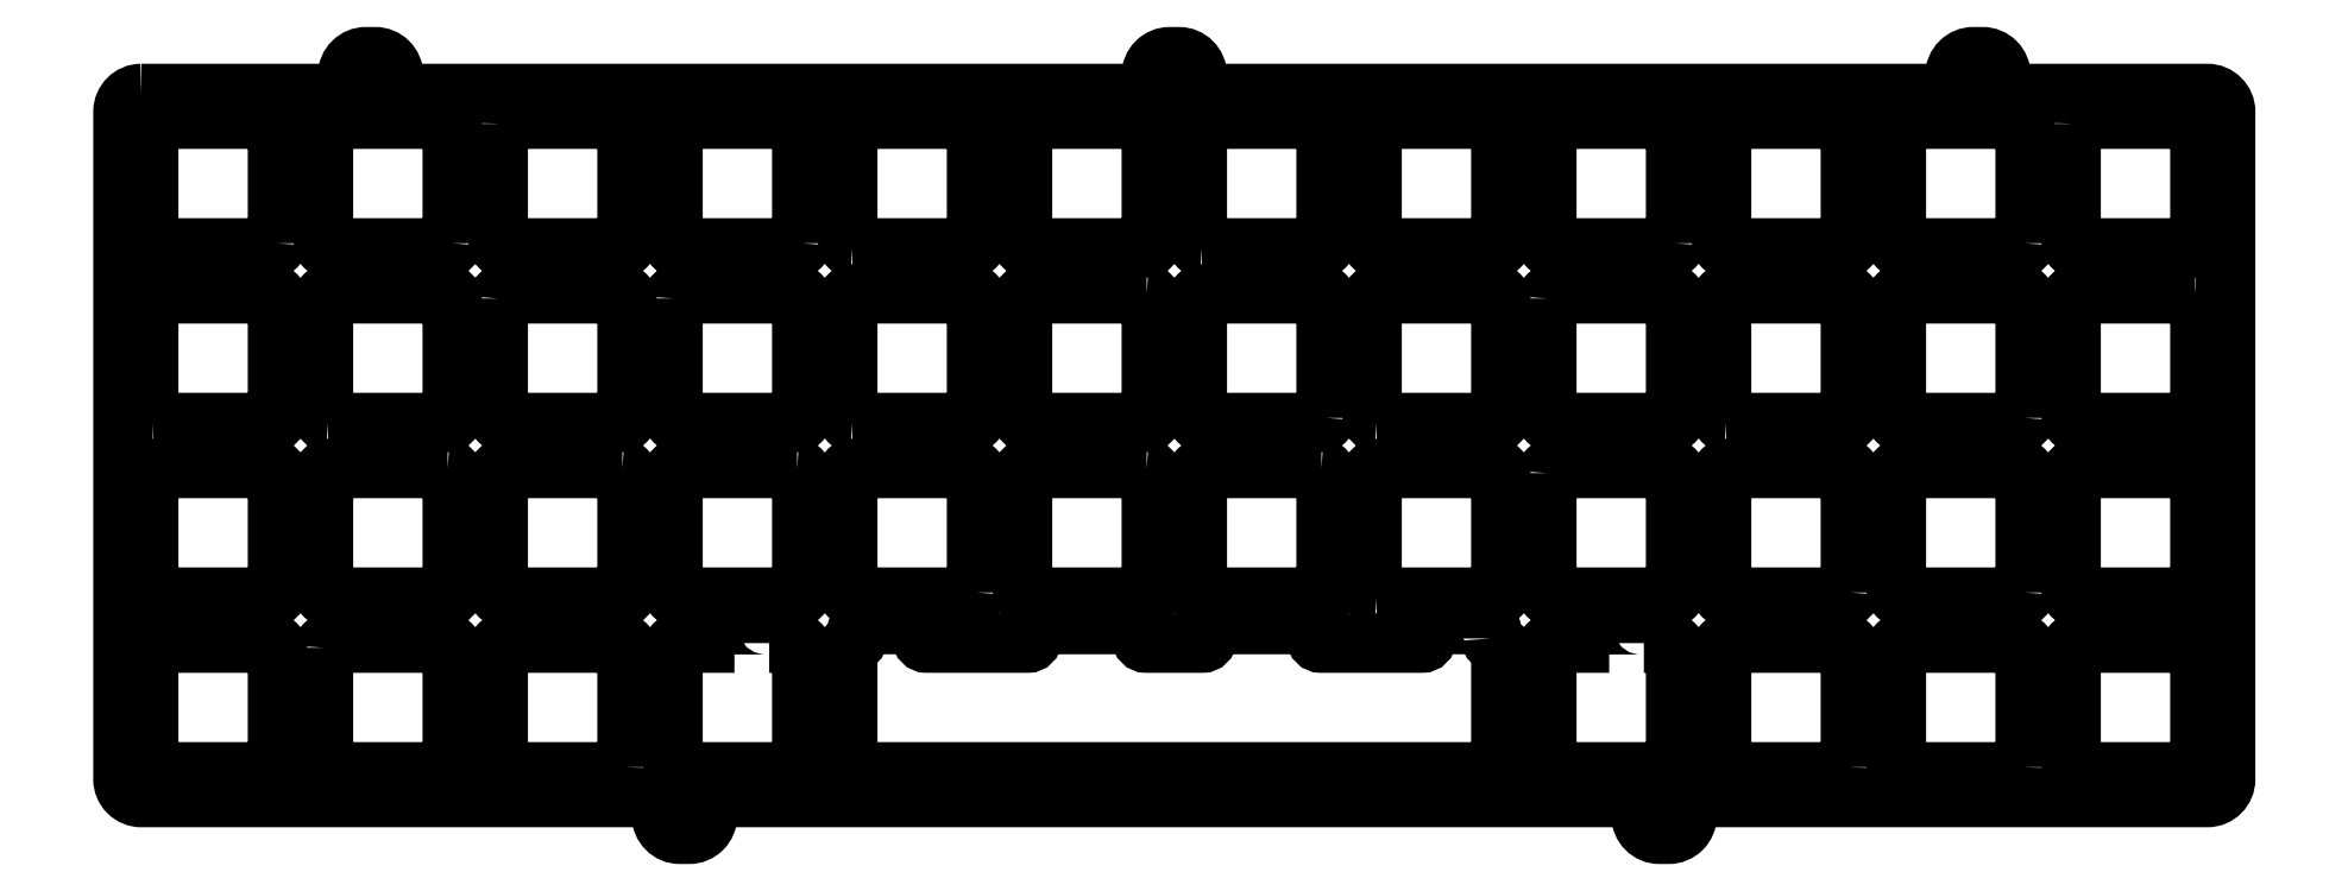
<metadata>
{"format":"dxf","ext":"dxf","renderer":"ezdxf+matplotlib","layout":"modelspace","background":"white","min_lineweight":24,"dpi":150}
</metadata>
<code>
0
SECTION
2
ENTITIES
0
LWPOLYLINE
8
0
90
14
70
1
43
0
10
60.45
20
-49.99
10
60.45
20
-48.49
42
0.4142
10
59.95
20
-47.99
10
53.95
20
-47.99
42
0.4142
10
53.45
20
-48.49
10
53.45
20
-49.99
10
50.5
20
-49.99
42
0.4142
10
50
20
-50.49
10
50
20
-63.49
42
0.4142
10
50.5
20
-63.99
10
63.5
20
-63.99
42
0.4142
10
64
20
-63.49
10
64
20
-50.49
42
0.4142
10
63.5
20
-49.99
0
LWPOLYLINE
8
0
90
14
70
1
43
0
10
155.6
20
-49.99
10
155.6
20
-48.49
42
0.4142
10
155.1
20
-47.99
10
149.1
20
-47.99
42
0.4142
10
148.6
20
-48.49
10
148.6
20
-49.99
10
145.5
20
-49.99
42
0.4142
10
145
20
-50.49
10
145
20
-63.49
42
0.4142
10
145.5
20
-63.99
10
158.5
20
-63.99
42
0.4142
10
159
20
-63.49
10
159
20
-50.49
42
0.4142
10
158.5
20
-49.99
0
LWPOLYLINE
8
0
90
8
70
1
43
0
10
216
20
-63.49
42
-0.4142
10
215.5
20
-63.99
10
202.5
20
-63.99
42
-0.4142
10
202
20
-63.49
10
202
20
-50.49
42
-0.4142
10
202.5
20
-49.99
10
215.5
20
-49.99
42
-0.4142
10
216
20
-50.49
0
LWPOLYLINE
8
0
90
40
70
1
43
0
10
138.9
20
-49.49
10
138.9
20
-48.47
42
0.4142
10
138.4
20
-47.97
10
132.4
20
-47.97
42
0.4142
10
131.9
20
-48.47
10
131.9
20
-49.49
42
-0.4142
10
131.4
20
-49.99
10
120.4
20
-49.99
42
-0.4142
10
119.9
20
-49.49
10
119.9
20
-48.47
42
0.4142
10
119.4
20
-47.97
10
108.6
20
-47.97
42
0.4142
10
108.1
20
-48.47
10
108.1
20
-49.49
42
-0.4142
10
107.6
20
-49.99
10
101.4
20
-49.99
42
-0.4142
10
100.9
20
-49.49
10
100.9
20
-48.47
42
0.4142
10
100.4
20
-47.97
10
89.56
20
-47.97
42
0.4142
10
89.06
20
-48.47
10
89.06
20
-49.49
42
-0.4142
10
88.56
20
-49.99
10
77.56
20
-49.99
42
-0.4142
10
77.06
20
-49.49
10
77.06
20
-48.47
42
0.4142
10
76.56
20
-47.97
10
70.56
20
-47.97
42
0.4142
10
70.06
20
-48.47
10
70.06
20
-49.49
42
-0.4142
10
69.56
20
-49.99
10
69.5
20
-49.99
42
0.4142
10
69
20
-50.49
10
69
20
-63.49
42
0.4142
10
69.5
20
-63.99
10
139.5
20
-63.99
42
0.4142
10
140
20
-63.49
10
140
20
-50.49
42
0.4142
10
139.5
20
-49.99
10
139.4
20
-49.99
42
-0.4142
0
LWPOLYLINE
8
0
90
8
70
1
43
0
10
12
20
-50.49
42
-0.4142
10
12.5
20
-49.99
10
25.5
20
-49.99
42
-0.4142
10
26
20
-50.49
10
26
20
-63.49
42
-0.4142
10
25.5
20
-63.99
10
12.5
20
-63.99
42
-0.4142
10
12
20
-63.49
0
LWPOLYLINE
8
0
90
8
70
1
43
0
10
215.5
20
-11.99
42
-0.4142
10
216
20
-12.49
10
216
20
-25.49
42
-0.4142
10
215.5
20
-25.99
10
202.5
20
-25.99
42
-0.4142
10
202
20
-25.49
10
202
20
-12.49
42
-0.4142
10
202.5
20
-11.99
0
LWPOLYLINE
8
0
90
8
70
1
43
0
10
101.5
20
-11.99
42
-0.4142
10
102
20
-12.49
10
102
20
-25.49
42
-0.4142
10
101.5
20
-25.99
10
88.5
20
-25.99
42
-0.4142
10
88
20
-25.49
10
88
20
-12.49
42
-0.4142
10
88.5
20
-11.99
0
LWPOLYLINE
8
0
90
8
70
1
43
0
10
25.5
20
-30.99
42
-0.4142
10
26
20
-31.49
10
26
20
-44.49
42
-0.4142
10
25.5
20
-44.99
10
12.5
20
-44.99
42
-0.4142
10
12
20
-44.49
10
12
20
-31.49
42
-0.4142
10
12.5
20
-30.99
0
LWPOLYLINE
8
0
90
8
70
1
43
0
10
101.5
20
-30.99
42
-0.4142
10
102
20
-31.49
10
102
20
-44.49
42
-0.4142
10
101.5
20
-44.99
10
88.5
20
-44.99
42
-0.4142
10
88
20
-44.49
10
88
20
-31.49
42
-0.4142
10
88.5
20
-30.99
0
LWPOLYLINE
8
0
90
8
70
1
43
0
10
83
20
-44.49
42
-0.4142
10
82.5
20
-44.99
10
69.5
20
-44.99
42
-0.4142
10
69
20
-44.49
10
69
20
-31.49
42
-0.4142
10
69.5
20
-30.99
10
82.5
20
-30.99
42
-0.4142
10
83
20
-31.49
0
LWPOLYLINE
8
0
90
8
70
1
43
0
10
216
20
-44.49
42
-0.4142
10
215.5
20
-44.99
10
202.5
20
-44.99
42
-0.4142
10
202
20
-44.49
10
202
20
-31.49
42
-0.4142
10
202.5
20
-30.99
10
215.5
20
-30.99
42
-0.4142
10
216
20
-31.49
0
CIRCLE
8
0
10
157.8
20
-68.79
30
-5.551e-16
40
1
210
0
220
-0
230
1
0
CIRCLE
8
0
10
104.5
20
11.81
30
-5.551e-16
40
1
210
0
220
-0
230
1
0
LWPOLYLINE
8
0
90
8
70
1
43
0
10
178
20
-63.49
42
-0.4142
10
177.5
20
-63.99
10
164.5
20
-63.99
42
-0.4142
10
164
20
-63.49
10
164
20
-50.49
42
-0.4142
10
164.5
20
-49.99
10
177.5
20
-49.99
42
-0.4142
10
178
20
-50.49
0
LWPOLYLINE
8
0
90
8
70
1
43
0
10
164.5
20
-25.99
42
-0.4142
10
164
20
-25.49
10
164
20
-12.49
42
-0.4142
10
164.5
20
-11.99
10
177.5
20
-11.99
42
-0.4142
10
178
20
-12.49
10
178
20
-25.49
42
-0.4142
10
177.5
20
-25.99
0
LWPOLYLINE
8
0
90
8
70
1
43
0
10
64
20
-6.489
42
-0.4142
10
63.5
20
-6.989
10
50.5
20
-6.989
42
-0.4142
10
50
20
-6.489
10
50
20
6.511
42
-0.4142
10
50.5
20
7.011
10
63.5
20
7.011
42
-0.4142
10
64
20
6.511
0
LWPOLYLINE
8
0
90
8
70
1
43
0
10
-7
20
-31.49
42
-0.4142
10
-6.5
20
-30.99
10
6.5
20
-30.99
42
-0.4142
10
7
20
-31.49
10
7
20
-44.49
42
-0.4142
10
6.5
20
-44.99
10
-6.5
20
-44.99
42
-0.4142
10
-7
20
-44.49
0
CIRCLE
8
0
10
17.13
20
11.81
30
-5.551e-16
40
1
210
0
220
-0
230
1
0
LWPOLYLINE
8
0
90
8
70
1
43
0
10
44.5
20
-30.99
42
-0.4142
10
45
20
-31.49
10
45
20
-44.49
42
-0.4142
10
44.5
20
-44.99
10
31.5
20
-44.99
42
-0.4142
10
31
20
-44.49
10
31
20
-31.49
42
-0.4142
10
31.5
20
-30.99
0
LWPOLYLINE
8
0
90
8
70
1
43
0
10
139.5
20
7.011
42
-0.4142
10
140
20
6.511
10
140
20
-6.489
42
-0.4142
10
139.5
20
-6.989
10
126.5
20
-6.989
42
-0.4142
10
126
20
-6.489
10
126
20
6.511
42
-0.4142
10
126.5
20
7.011
0
LWPOLYLINE
8
0
90
8
70
1
43
0
10
145
20
-31.49
42
-0.4142
10
145.5
20
-30.99
10
158.5
20
-30.99
42
-0.4142
10
159
20
-31.49
10
159
20
-44.49
42
-0.4142
10
158.5
20
-44.99
10
145.5
20
-44.99
42
-0.4142
10
145
20
-44.49
0
LWPOLYLINE
8
0
90
8
70
1
43
0
10
12.5
20
-25.99
42
-0.4142
10
12
20
-25.49
10
12
20
-12.49
42
-0.4142
10
12.5
20
-11.99
10
25.5
20
-11.99
42
-0.4142
10
26
20
-12.49
10
26
20
-25.49
42
-0.4142
10
25.5
20
-25.99
0
LWPOLYLINE
8
0
90
8
70
1
43
0
10
45
20
-63.49
42
-0.4142
10
44.5
20
-63.99
10
31.5
20
-63.99
42
-0.4142
10
31
20
-63.49
10
31
20
-50.49
42
-0.4142
10
31.5
20
-49.99
10
44.5
20
-49.99
42
-0.4142
10
45
20
-50.49
0
CIRCLE
8
0
10
51.25
20
-68.79
30
0
40
1
210
0
220
-0
230
1
0
LWPOLYLINE
8
0
90
8
70
1
43
0
10
202
20
6.511
42
-0.4142
10
202.5
20
7.011
10
215.5
20
7.011
42
-0.4142
10
216
20
6.511
10
216
20
-6.489
42
-0.4142
10
215.5
20
-6.989
10
202.5
20
-6.989
42
-0.4142
10
202
20
-6.489
0
LWPOLYLINE
8
0
90
8
70
1
43
0
10
159
20
-6.489
42
-0.4142
10
158.5
20
-6.989
10
145.5
20
-6.989
42
-0.4142
10
145
20
-6.489
10
145
20
6.511
42
-0.4142
10
145.5
20
7.011
10
158.5
20
7.011
42
-0.4142
10
159
20
6.511
0
LWPOLYLINE
8
0
90
8
70
1
43
0
10
120.5
20
-30.99
42
-0.4142
10
121
20
-31.49
10
121
20
-44.49
42
-0.4142
10
120.5
20
-44.99
10
107.5
20
-44.99
42
-0.4142
10
107
20
-44.49
10
107
20
-31.49
42
-0.4142
10
107.5
20
-30.99
0
LWPOLYLINE
8
0
90
8
70
1
43
0
10
197
20
-44.49
42
-0.4142
10
196.5
20
-44.99
10
183.5
20
-44.99
42
-0.4142
10
183
20
-44.49
10
183
20
-31.49
42
-0.4142
10
183.5
20
-30.99
10
196.5
20
-30.99
42
-0.4142
10
197
20
-31.49
0
LWPOLYLINE
8
0
90
8
70
1
43
0
10
-7
20
-50.49
42
-0.4142
10
-6.5
20
-49.99
10
6.5
20
-49.99
42
-0.4142
10
7
20
-50.49
10
7
20
-63.49
42
-0.4142
10
6.5
20
-63.99
10
-6.5
20
-63.99
42
-0.4142
10
-7
20
-63.49
0
LWPOLYLINE
8
0
90
8
70
1
43
0
10
50
20
-12.49
42
-0.4142
10
50.5
20
-11.99
10
63.5
20
-11.99
42
-0.4142
10
64
20
-12.49
10
64
20
-25.49
42
-0.4142
10
63.5
20
-25.99
10
50.5
20
-25.99
42
-0.4142
10
50
20
-25.49
0
LWPOLYLINE
8
0
90
8
70
1
43
0
10
107.5
20
-6.989
42
-0.4142
10
107
20
-6.489
10
107
20
6.511
42
-0.4142
10
107.5
20
7.011
10
120.5
20
7.011
42
-0.4142
10
121
20
6.511
10
121
20
-6.489
42
-0.4142
10
120.5
20
-6.989
0
LWPOLYLINE
8
0
90
8
70
1
43
0
10
31
20
6.511
42
-0.4142
10
31.5
20
7.011
10
44.5
20
7.011
42
-0.4142
10
45
20
6.511
10
45
20
-6.489
42
-0.4142
10
44.5
20
-6.989
10
31.5
20
-6.989
42
-0.4142
10
31
20
-6.489
0
LWPOLYLINE
8
0
90
8
70
1
43
0
10
177.5
20
7.011
42
-0.4142
10
178
20
6.511
10
178
20
-6.489
42
-0.4142
10
177.5
20
-6.989
10
164.5
20
-6.989
42
-0.4142
10
164
20
-6.489
10
164
20
6.511
42
-0.4142
10
164.5
20
7.011
0
LWPOLYLINE
8
0
90
8
70
1
43
0
10
63.5
20
-30.99
42
-0.4142
10
64
20
-31.49
10
64
20
-44.49
42
-0.4142
10
63.5
20
-44.99
10
50.5
20
-44.99
42
-0.4142
10
50
20
-44.49
10
50
20
-31.49
42
-0.4142
10
50.5
20
-30.99
0
LWPOLYLINE
8
0
90
8
70
1
43
0
10
197
20
-6.489
42
-0.4142
10
196.5
20
-6.989
10
183.5
20
-6.989
42
-0.4142
10
183
20
-6.489
10
183
20
6.511
42
-0.4142
10
183.5
20
7.011
10
196.5
20
7.011
42
-0.4142
10
197
20
6.511
0
LWPOLYLINE
8
0
90
8
70
1
43
0
10
69.5
20
-25.99
42
-0.4142
10
69
20
-25.49
10
69
20
-12.49
42
-0.4142
10
69.5
20
-11.99
10
82.5
20
-11.99
42
-0.4142
10
83
20
-12.49
10
83
20
-25.49
42
-0.4142
10
82.5
20
-25.99
0
LWPOLYLINE
8
0
90
8
70
1
43
0
10
26
20
-6.489
42
-0.4142
10
25.5
20
-6.989
10
12.5
20
-6.989
42
-0.4142
10
12
20
-6.489
10
12
20
6.511
42
-0.4142
10
12.5
20
7.011
10
25.5
20
7.011
42
-0.4142
10
26
20
6.511
0
LWPOLYLINE
8
0
90
8
70
1
43
0
10
178
20
-44.49
42
-0.4142
10
177.5
20
-44.99
10
164.5
20
-44.99
42
-0.4142
10
164
20
-44.49
10
164
20
-31.49
42
-0.4142
10
164.5
20
-30.99
10
177.5
20
-30.99
42
-0.4142
10
178
20
-31.49
0
LWPOLYLINE
8
0
90
8
70
1
43
0
10
7
20
-6.489
42
-0.4142
10
6.5
20
-6.989
10
-6.5
20
-6.989
42
-0.4142
10
-7
20
-6.489
10
-7
20
6.511
42
-0.4142
10
-6.5
20
7.011
10
6.5
20
7.011
42
-0.4142
10
7
20
6.511
0
CIRCLE
8
0
10
191.9
20
11.81
30
-5.551e-16
40
1
210
0
220
-0
230
1
0
LWPOLYLINE
8
0
90
8
70
1
43
0
10
145
20
-12.49
42
-0.4142
10
145.5
20
-11.99
10
158.5
20
-11.99
42
-0.4142
10
159
20
-12.49
10
159
20
-25.49
42
-0.4142
10
158.5
20
-25.99
10
145.5
20
-25.99
42
-0.4142
10
145
20
-25.49
0
LWPOLYLINE
8
0
90
8
70
1
43
0
10
31
20
-12.49
42
-0.4142
10
31.5
20
-11.99
10
44.5
20
-11.99
42
-0.4142
10
45
20
-12.49
10
45
20
-25.49
42
-0.4142
10
44.5
20
-25.99
10
31.5
20
-25.99
42
-0.4142
10
31
20
-25.49
0
LWPOLYLINE
8
0
90
8
70
1
43
0
10
197
20
-25.49
42
-0.4142
10
196.5
20
-25.99
10
183.5
20
-25.99
42
-0.4142
10
183
20
-25.49
10
183
20
-12.49
42
-0.4142
10
183.5
20
-11.99
10
196.5
20
-11.99
42
-0.4142
10
197
20
-12.49
0
LWPOLYLINE
8
0
90
8
70
1
43
0
10
197
20
-63.49
42
-0.4142
10
196.5
20
-63.99
10
183.5
20
-63.99
42
-0.4142
10
183
20
-63.49
10
183
20
-50.49
42
-0.4142
10
183.5
20
-49.99
10
196.5
20
-49.99
42
-0.4142
10
197
20
-50.49
0
LWPOLYLINE
8
0
90
8
70
1
43
0
10
126.5
20
-25.99
42
-0.4142
10
126
20
-25.49
10
126
20
-12.49
42
-0.4142
10
126.5
20
-11.99
10
139.5
20
-11.99
42
-0.4142
10
140
20
-12.49
10
140
20
-25.49
42
-0.4142
10
139.5
20
-25.99
0
LWPOLYLINE
8
0
90
8
70
1
43
0
10
-6.5
20
-25.99
42
-0.4142
10
-7
20
-25.49
10
-7
20
-12.49
42
-0.4142
10
-6.5
20
-11.99
10
6.5
20
-11.99
42
-0.4142
10
7
20
-12.49
10
7
20
-25.49
42
-0.4142
10
6.5
20
-25.99
0
LWPOLYLINE
8
0
90
8
70
1
43
0
10
121
20
-25.49
42
-0.4142
10
120.5
20
-25.99
10
107.5
20
-25.99
42
-0.4142
10
107
20
-25.49
10
107
20
-12.49
42
-0.4142
10
107.5
20
-11.99
10
120.5
20
-11.99
42
-0.4142
10
121
20
-12.49
0
LWPOLYLINE
8
0
90
8
70
1
43
0
10
101.5
20
7.011
42
-0.4142
10
102
20
6.511
10
102
20
-6.489
42
-0.4142
10
101.5
20
-6.989
10
88.5
20
-6.989
42
-0.4142
10
88
20
-6.489
10
88
20
6.511
42
-0.4142
10
88.5
20
7.011
0
LWPOLYLINE
8
0
90
8
70
1
43
0
10
69.5
20
-6.989
42
-0.4142
10
69
20
-6.489
10
69
20
6.511
42
-0.4142
10
69.5
20
7.011
10
82.5
20
7.011
42
-0.4142
10
83
20
6.511
10
83
20
-6.489
42
-0.4142
10
82.5
20
-6.989
0
LWPOLYLINE
8
0
90
8
70
1
43
0
10
126.5
20
-44.99
42
-0.4142
10
126
20
-44.49
10
126
20
-31.49
42
-0.4142
10
126.5
20
-30.99
10
139.5
20
-30.99
42
-0.4142
10
140
20
-31.49
10
140
20
-44.49
42
-0.4142
10
139.5
20
-44.99
0
LWPOLYLINE
8
0
90
38
70
1
43
0
10
-7.8
20
9.811
10
12.62
20
9.811
42
0.4142
10
14.63
20
11.81
42
-0.4142
10
16.63
20
13.81
10
17.62
20
13.81
42
-0.4142
10
19.63
20
11.81
42
0.4142
10
21.62
20
9.811
10
100
20
9.811
42
0.4142
10
102
20
11.81
42
-0.4142
10
104
20
13.81
10
105
20
13.81
42
-0.4142
10
107
20
11.81
42
0.4142
10
109
20
9.811
10
187.4
20
9.811
42
0.4142
10
189.4
20
11.81
42
-0.4142
10
191.4
20
13.81
10
192.4
20
13.81
42
-0.4142
10
194.4
20
11.81
42
0.4142
10
196.4
20
9.811
10
216.8
20
9.811
42
-0.4142
10
218.8
20
7.811
10
218.8
20
-64.79
42
-0.4142
10
216.8
20
-66.79
10
162.2
20
-66.79
42
0.4142
10
160.2
20
-68.79
42
-0.4142
10
158.2
20
-70.79
10
157.2
20
-70.79
42
-0.4142
10
155.3
20
-68.79
42
0.4142
10
153.2
20
-66.79
10
55.75
20
-66.79
42
0.4142
10
53.75
20
-68.79
42
-0.4142
10
51.75
20
-70.79
10
50.75
20
-70.79
42
-0.4142
10
48.75
20
-68.79
42
0.4142
10
46.75
20
-66.79
10
-7.8
20
-66.79
42
-0.4142
10
-9.8
20
-64.79
10
-9.8
20
7.811
42
-0.4142
0
ENDSEC
0
EOF

</code>
